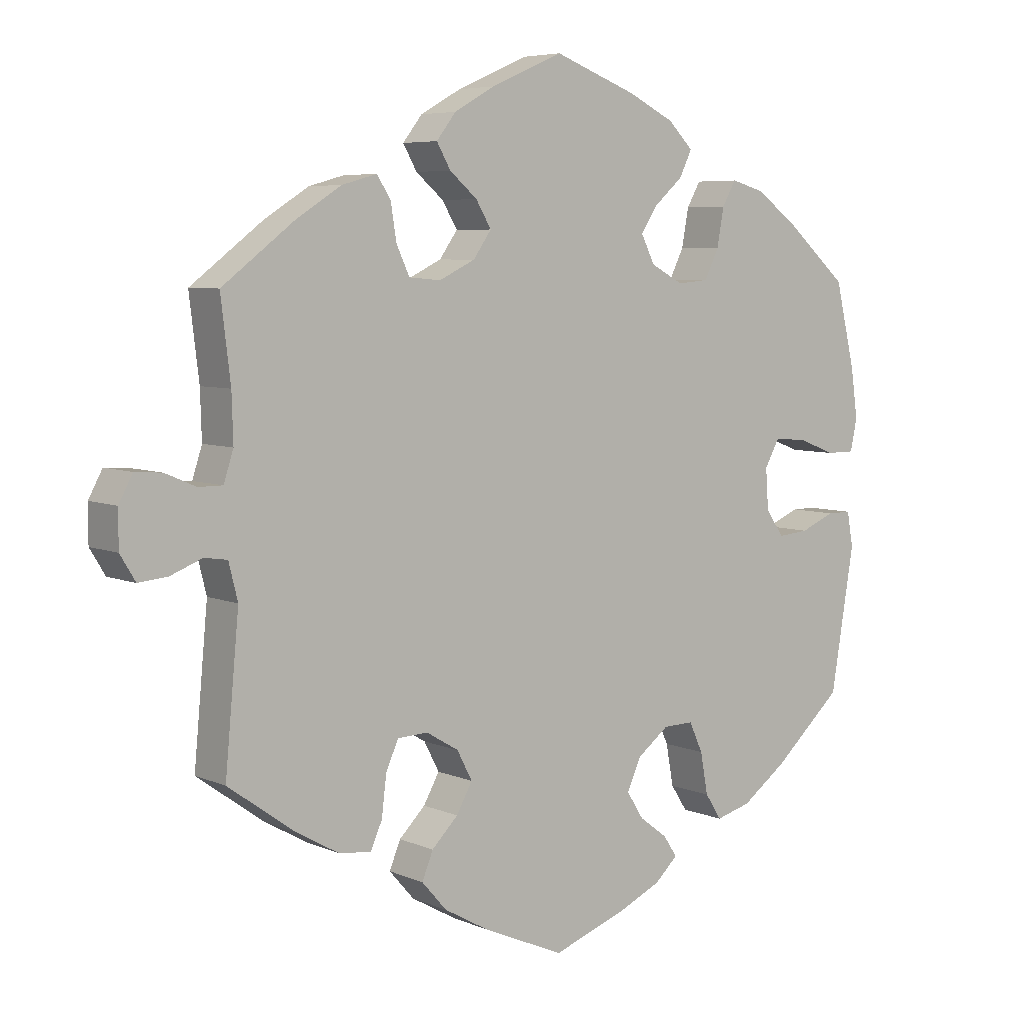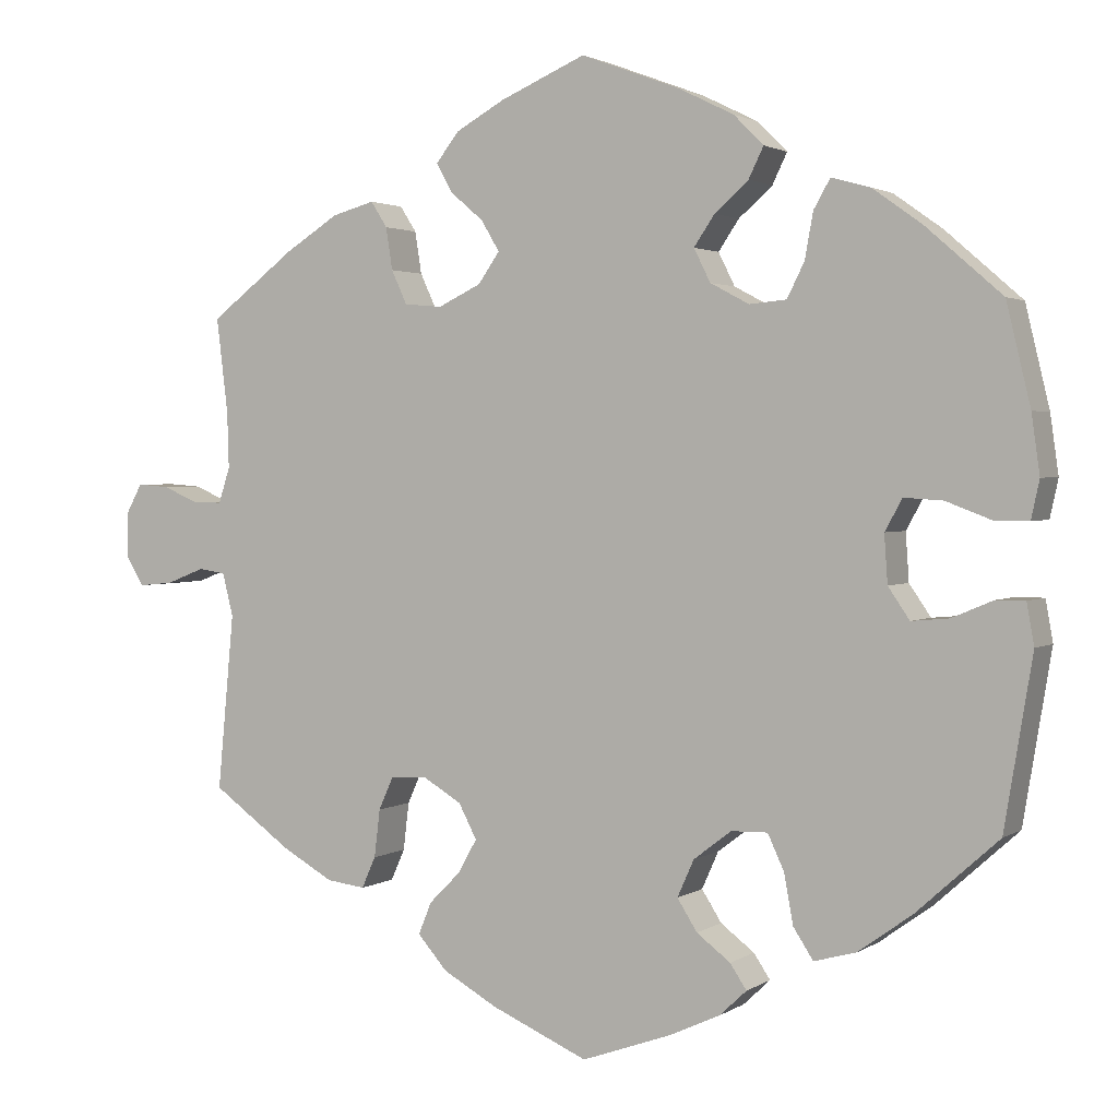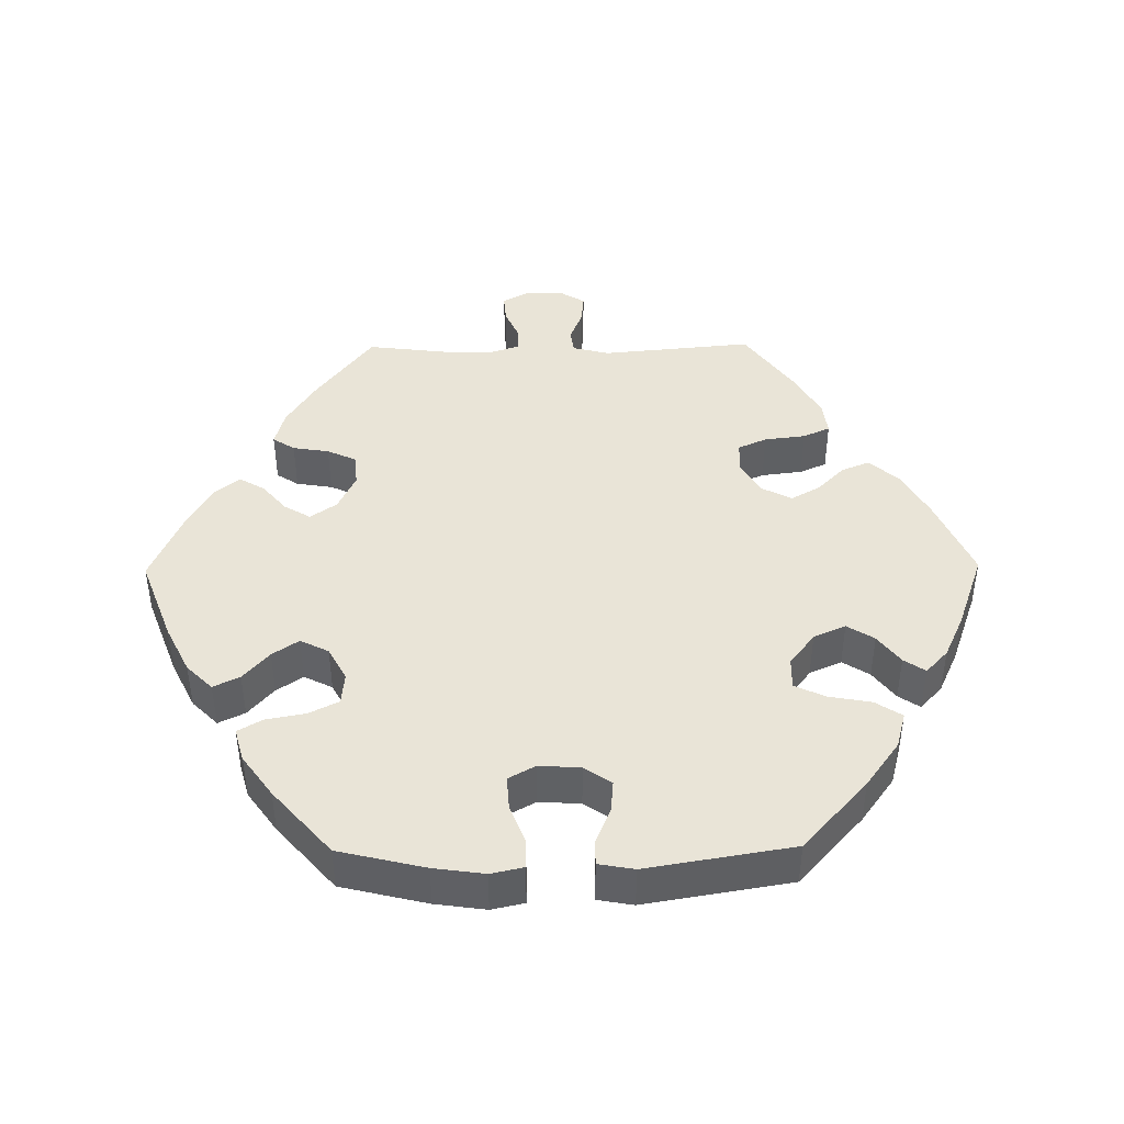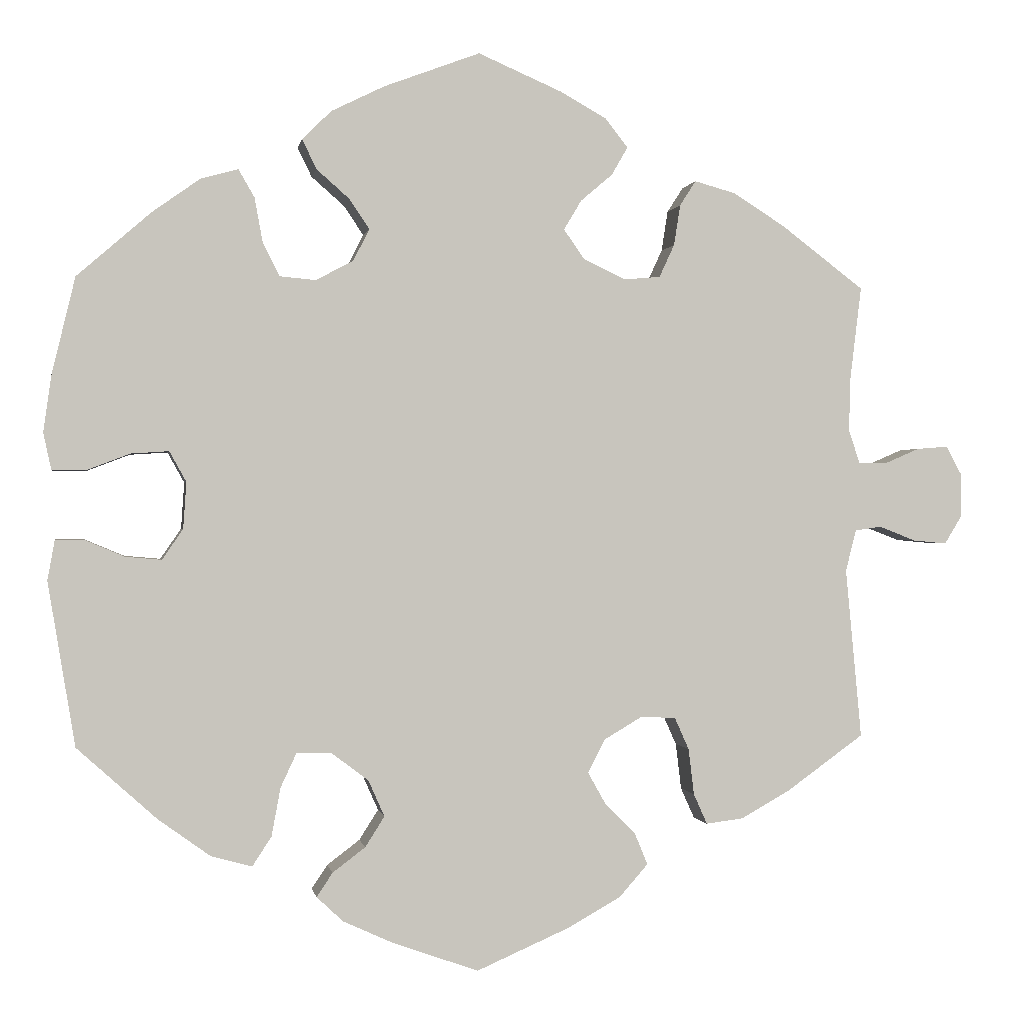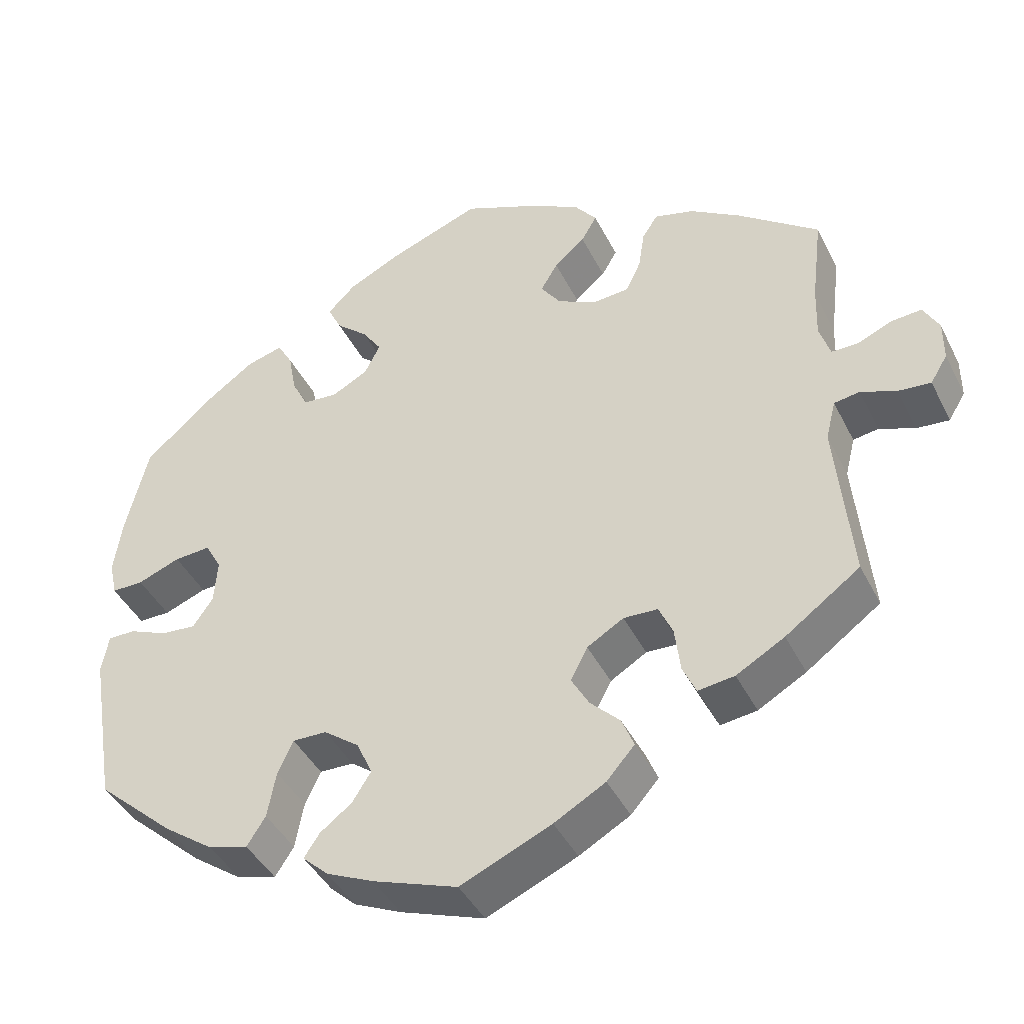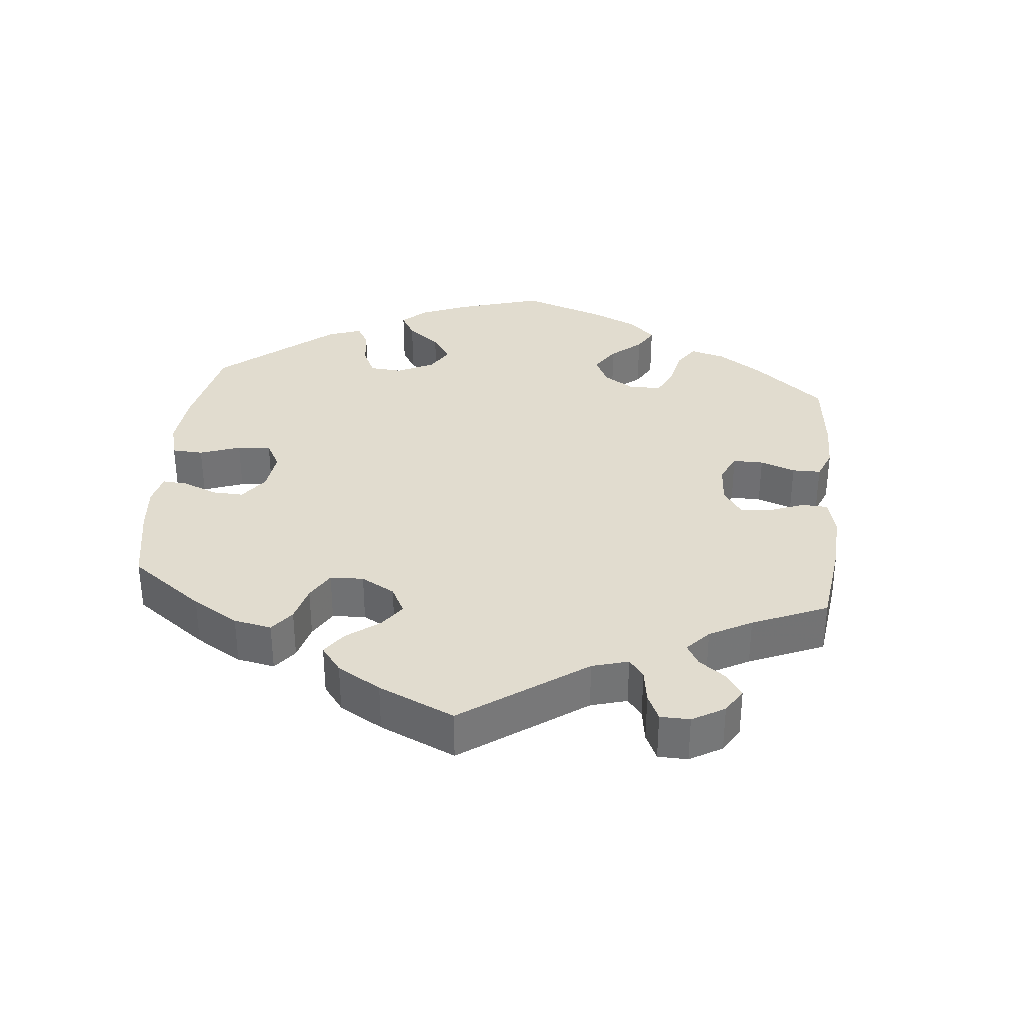
<metadata>
{"format":"obj","ext":"obj","renderer":"f3d","projection":"perspective","resolution":1024,"background":"white","views":[{"elev":6.0,"azim":-38.1,"up":"+Z"},{"elev":2.1,"azim":26.6,"up":"+Z"},{"elev":43.3,"azim":89.3,"up":"+Y"},{"elev":0.0,"azim":170.3,"up":"+Z"},{"elev":-42.5,"azim":-154.9,"up":"+Z"},{"elev":34.4,"azim":-114.3,"up":"+Y"}]}
</metadata>
<code>
v 0.529 0.07 0.168
v 0.539 0.07 0.097
v 0.529 0.07 0.051
v 0.488 0.07 0.051
v 0.433 0.07 0.072
v 0.386 0.07 0.075
v 0.365 0.07 0.037
v 0.369 0.07 -0.021
v 0.395 0.07 -0.059
v 0.44 0.07 -0.055
v 0.49 0.07 -0.034
v 0.525 0.07 -0.034
v 0.534 0.07 -0.084
v 0.5 0.07 -0.289
v 0.4 0.07 -0.379
v 0.335 0.07 -0.426
v 0.284 0.07 -0.44
v 0.26 0.07 -0.403
v 0.249 0.07 -0.343
v 0.229 0.07 -0.3
v 0.185 0.07 -0.301
v 0.139 0.07 -0.336
v 0.119 0.07 -0.381
v 0.143 0.07 -0.419
v 0.184 0.07 -0.45
v 0.204 0.07 -0.48
v 0.171 0.07 -0.511
v 0.11 0.07 -0.539
v 0.001 0.07 -0.578
v -0.116 0.07 -0.527
v -0.182 0.07 -0.49
v -0.218 0.07 -0.449
v -0.202 0.07 -0.41
v -0.164 0.07 -0.372
v -0.141 0.07 -0.331
v -0.163 0.07 -0.289
v -0.21 0.07 -0.261
v -0.254 0.07 -0.263
v -0.272 0.07 -0.303
v -0.279 0.07 -0.361
v -0.296 0.07 -0.399
v -0.343 0.07 -0.393
v -0.405 0.07 -0.358
v -0.501 0.07 -0.289
v -0.481 0.07 -0.076
v -0.494 0.07 -0.024
v -0.527 0.07 -0.019
v -0.573 0.07 -0.037
v -0.615 0.07 -0.041
v -0.637 0.07 -0.005
v -0.637 0.07 0.048
v -0.617 0.07 0.085
v -0.578 0.07 0.082
v -0.534 0.07 0.063
v -0.499 0.07 0.063
v -0.485 0.07 0.106
v -0.487 0.07 0.174
v -0.501 0.07 0.289
v -0.397 0.07 0.368
v -0.332 0.07 0.409
v -0.281 0.07 0.423
v -0.261 0.07 0.392
v -0.253 0.07 0.341
v -0.234 0.07 0.3
v -0.188 0.07 0.296
v -0.136 0.07 0.321
v -0.11 0.07 0.358
v -0.132 0.07 0.395
v -0.172 0.07 0.429
v -0.192 0.07 0.464
v -0.164 0.07 0.5
v -0.105 0.07 0.533
v -0.001 0.07 0.578
v 0.119 0.07 0.533
v 0.186 0.07 0.5
v 0.222 0.07 0.464
v 0.204 0.07 0.427
v 0.163 0.07 0.391
v 0.138 0.07 0.354
v 0.158 0.07 0.314
v 0.205 0.07 0.289
v 0.25 0.07 0.293
v 0.271 0.07 0.335
v 0.281 0.07 0.39
v 0.301 0.07 0.425
v 0.348 0.07 0.412
v 0.407 0.07 0.37
v 0.5 0.07 0.289
v 0.529 0 0.168
v 0.539 0 0.097
v 0.529 0 0.051
v 0.488 0 0.051
v 0.433 0 0.072
v 0.386 0 0.075
v 0.365 0 0.037
v 0.369 0 -0.021
v 0.395 0 -0.059
v 0.44 0 -0.055
v 0.49 0 -0.034
v 0.525 0 -0.034
v 0.534 0 -0.084
v 0.5 0 -0.289
v 0.4 0 -0.379
v 0.335 0 -0.426
v 0.284 0 -0.44
v 0.26 0 -0.403
v 0.249 0 -0.343
v 0.229 0 -0.3
v 0.185 0 -0.301
v 0.139 0 -0.336
v 0.119 0 -0.381
v 0.143 0 -0.419
v 0.184 0 -0.45
v 0.204 0 -0.48
v 0.171 0 -0.511
v 0.11 0 -0.539
v 0.001 0 -0.578
v -0.116 0 -0.527
v -0.182 0 -0.49
v -0.218 0 -0.449
v -0.202 0 -0.41
v -0.164 0 -0.372
v -0.141 0 -0.331
v -0.163 0 -0.289
v -0.21 0 -0.261
v -0.254 0 -0.263
v -0.272 0 -0.303
v -0.279 0 -0.361
v -0.296 0 -0.399
v -0.343 0 -0.393
v -0.405 0 -0.358
v -0.501 0 -0.289
v -0.481 0 -0.076
v -0.494 0 -0.024
v -0.527 0 -0.019
v -0.573 0 -0.037
v -0.615 0 -0.041
v -0.637 0 -0.005
v -0.637 0 0.048
v -0.617 0 0.085
v -0.578 0 0.082
v -0.534 0 0.063
v -0.499 0 0.063
v -0.485 0 0.106
v -0.487 0 0.174
v -0.501 0 0.289
v -0.397 0 0.368
v -0.332 0 0.409
v -0.281 0 0.423
v -0.261 0 0.392
v -0.253 0 0.341
v -0.234 0 0.3
v -0.188 0 0.296
v -0.136 0 0.321
v -0.11 0 0.358
v -0.132 0 0.395
v -0.172 0 0.429
v -0.192 0 0.464
v -0.164 0 0.5
v -0.105 0 0.533
v -0.001 0 0.578
v 0.119 0 0.533
v 0.186 0 0.5
v 0.222 0 0.464
v 0.204 0 0.427
v 0.163 0 0.391
v 0.138 0 0.354
v 0.158 0 0.314
v 0.205 0 0.289
v 0.25 0 0.293
v 0.271 0 0.335
v 0.281 0 0.39
v 0.301 0 0.425
v 0.348 0 0.412
v 0.407 0 0.37
v 0.5 0 0.289
f 83 84 85 86
f 82 83 86 87
f 75 76 77 78
f 75 78 79
f 74 75 79
f 73 74 79
f 72 73 79 80
f 68 69 70 71
f 67 68 71 72
f 60 61 62 63
f 60 63 64
f 57 58 59 60
f 56 57 60 64
f 55 56 64 65
f 51 52 53 54
f 51 54 55
f 50 51 55
f 47 48 49 50
f 47 50 55
f 46 47 55 65
f 42 43 44 45
f 39 40 41 42
f 38 39 42 45
f 37 38 45 46
f 31 32 33 34
f 31 34 35
f 30 31 35
f 29 30 35
f 28 29 35 36
f 24 25 26 27
f 23 24 27 28
f 16 17 18 19
f 16 19 20
f 15 16 20
f 14 15 20
f 13 14 20 21
f 10 11 12 13
f 9 10 13 21
f 2 3 4 5
f 2 5 6
f 1 2 6
f 82 87 88 1
f 67 72 80
f 66 67 80 81
f 65 66 81
f 36 37 46 65
f 23 28 36 65
f 22 23 65 81
f 8 9 21 22
f 7 8 22 81
f 6 7 81 82
f 1 6 82
f 174 173 172 171
f 175 174 171 170
f 166 165 164 163
f 167 166 163
f 167 163 162
f 167 162 161
f 168 167 161 160
f 159 158 157 156
f 160 159 156 155
f 151 150 149 148
f 152 151 148
f 148 147 146 145
f 152 148 145 144
f 153 152 144 143
f 142 141 140 139
f 143 142 139
f 143 139 138
f 138 137 136 135
f 143 138 135
f 153 143 135 134
f 133 132 131 130
f 130 129 128 127
f 133 130 127 126
f 134 133 126 125
f 122 121 120 119
f 123 122 119
f 123 119 118
f 123 118 117
f 124 123 117 116
f 115 114 113 112
f 116 115 112 111
f 107 106 105 104
f 108 107 104
f 108 104 103
f 108 103 102
f 109 108 102 101
f 101 100 99 98
f 109 101 98 97
f 93 92 91 90
f 94 93 90
f 94 90 89
f 89 176 175 170
f 168 160 155
f 169 168 155 154
f 169 154 153
f 153 134 125 124
f 153 124 116 111
f 169 153 111 110
f 110 109 97 96
f 169 110 96 95
f 170 169 95 94
f 170 94 89
f 1 89 90 2
f 2 90 91 3
f 3 91 92 4
f 4 92 93 5
f 5 93 94 6
f 6 94 95 7
f 7 95 96 8
f 8 96 97 9
f 9 97 98 10
f 10 98 99 11
f 11 99 100 12
f 12 100 101 13
f 13 101 102 14
f 14 102 103 15
f 15 103 104 16
f 16 104 105 17
f 17 105 106 18
f 18 106 107 19
f 19 107 108 20
f 20 108 109 21
f 21 109 110 22
f 22 110 111 23
f 23 111 112 24
f 24 112 113 25
f 25 113 114 26
f 26 114 115 27
f 27 115 116 28
f 28 116 117 29
f 29 117 118 30
f 30 118 119 31
f 31 119 120 32
f 32 120 121 33
f 33 121 122 34
f 34 122 123 35
f 35 123 124 36
f 36 124 125 37
f 37 125 126 38
f 38 126 127 39
f 39 127 128 40
f 40 128 129 41
f 41 129 130 42
f 42 130 131 43
f 43 131 132 44
f 44 132 133 45
f 45 133 134 46
f 46 134 135 47
f 47 135 136 48
f 48 136 137 49
f 49 137 138 50
f 50 138 139 51
f 51 139 140 52
f 52 140 141 53
f 53 141 142 54
f 54 142 143 55
f 55 143 144 56
f 56 144 145 57
f 57 145 146 58
f 58 146 147 59
f 59 147 148 60
f 60 148 149 61
f 61 149 150 62
f 62 150 151 63
f 63 151 152 64
f 64 152 153 65
f 65 153 154 66
f 66 154 155 67
f 67 155 156 68
f 68 156 157 69
f 69 157 158 70
f 70 158 159 71
f 71 159 160 72
f 72 160 161 73
f 73 161 162 74
f 74 162 163 75
f 75 163 164 76
f 76 164 165 77
f 77 165 166 78
f 78 166 167 79
f 79 167 168 80
f 80 168 169 81
f 81 169 170 82
f 82 170 171 83
f 83 171 172 84
f 84 172 173 85
f 85 173 174 86
f 86 174 175 87
f 87 175 176 88
f 88 176 89 1

</code>
